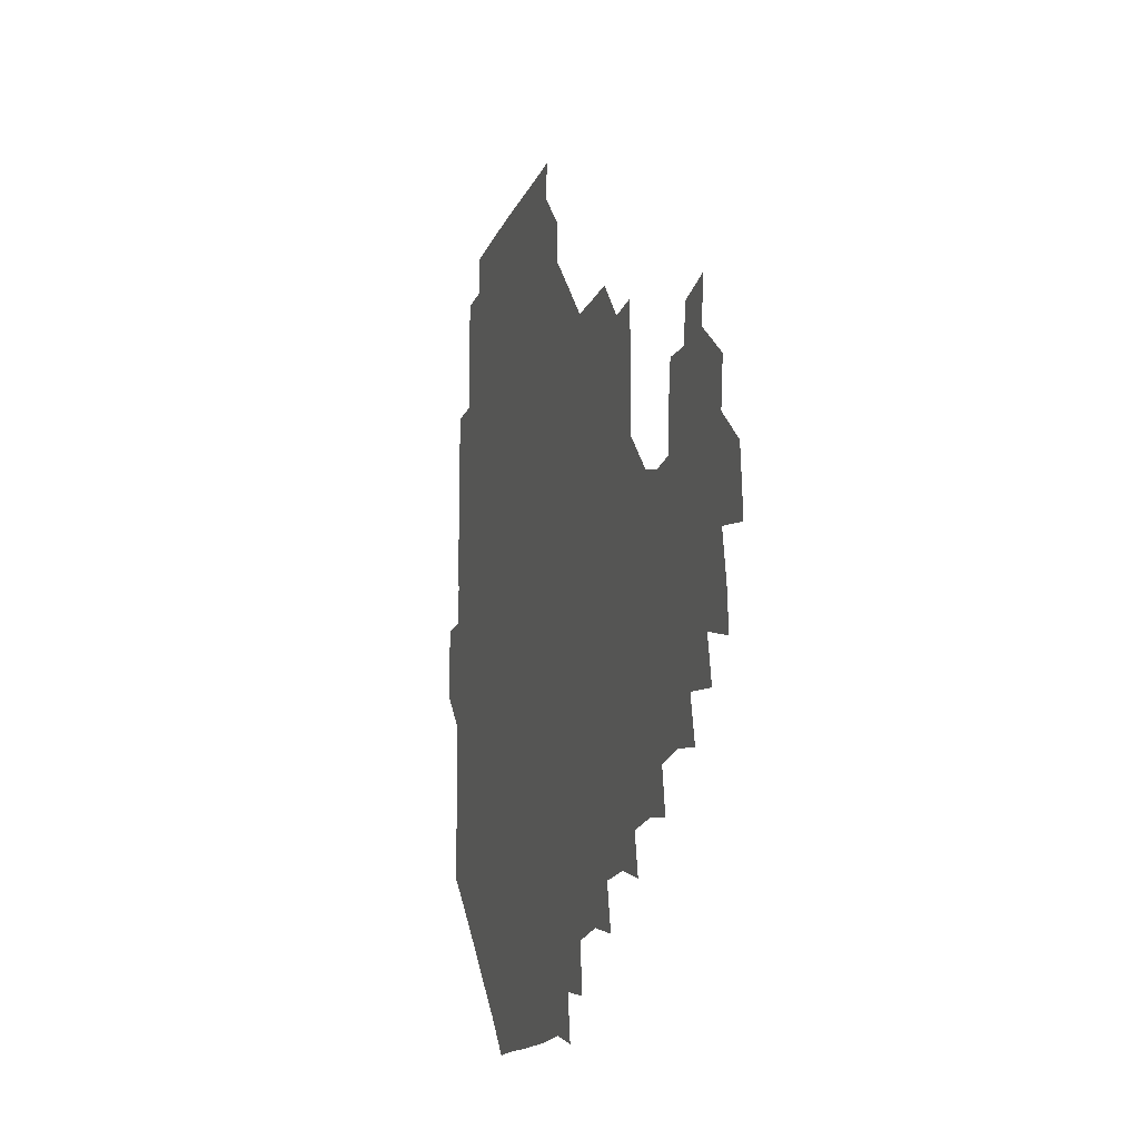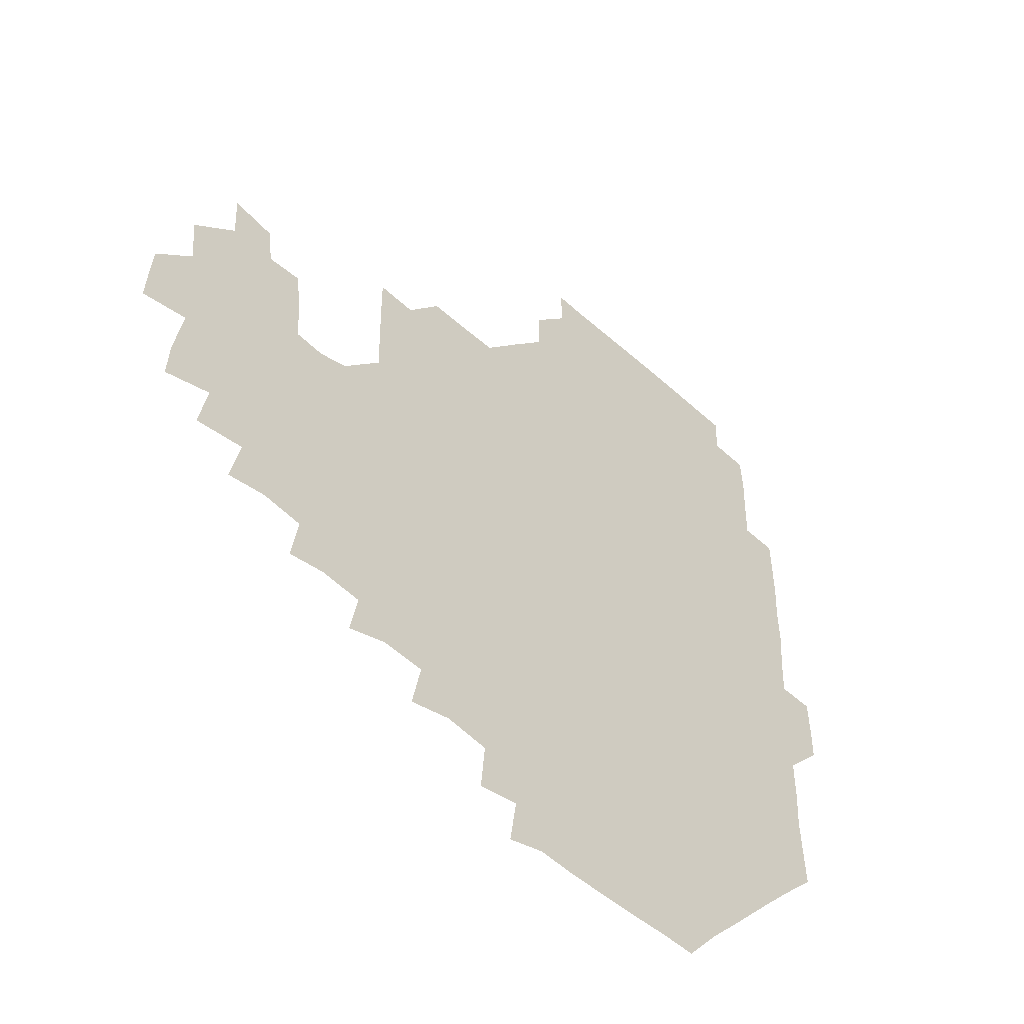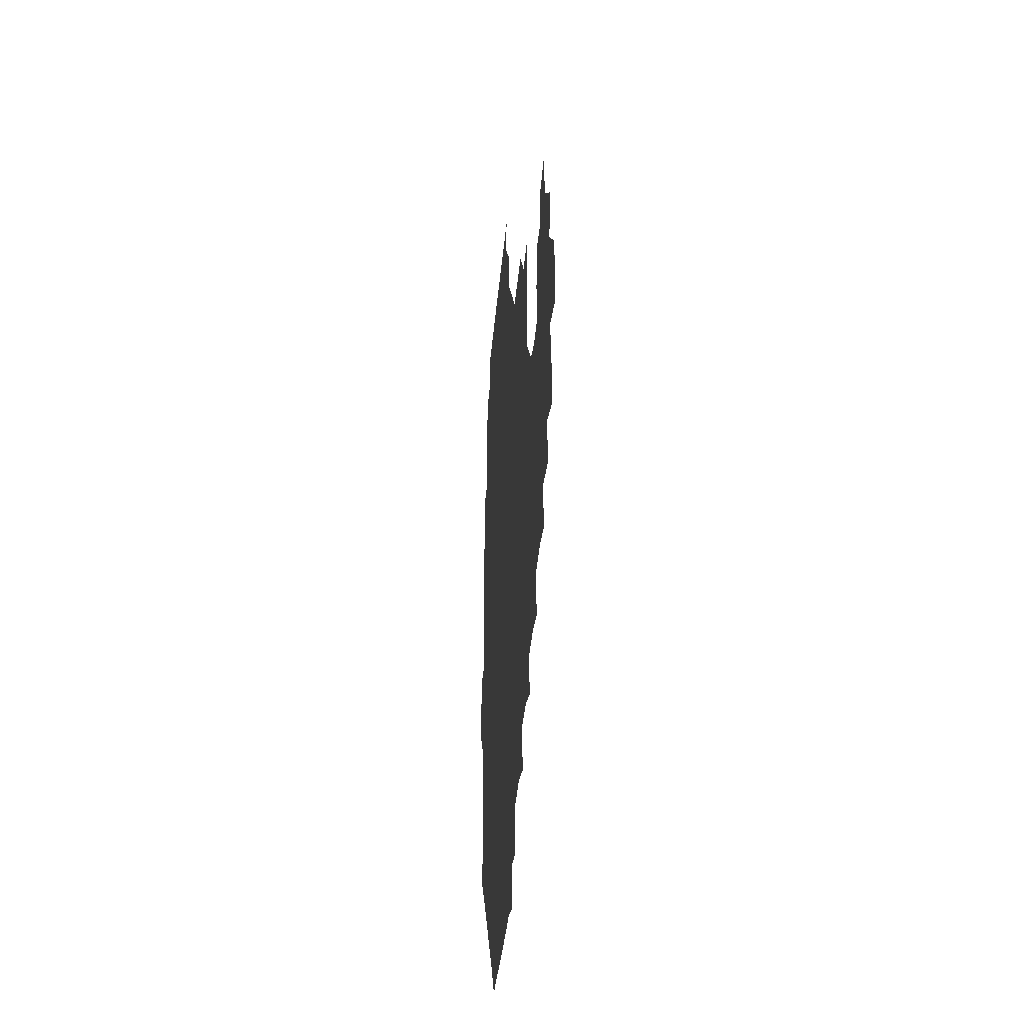
<metadata>
{"format":"obj","ext":"obj","renderer":"f3d","projection":"perspective","resolution":1024,"background":"white","views":[{"elev":-13.5,"azim":74.1,"up":"+Y"},{"elev":-47.1,"azim":134.7,"up":"+Y"},{"elev":-30.6,"azim":85.6,"up":"+Y"}]}
</metadata>
<code>
v 194.1 257 0
v 194.3 271 0
v 195 284.6 0
v 208.8 179.9 0
v 209.6 193.9 0
v 210.4 209.3 0
v 209.8 225.1 0
v 209.9 241.2 0
v 210.1 256.1 0
v 210.5 270.7 0
v 210.1 285.1 0
v 209.7 300.7 0
v 208.6 316.1 0
v 209.1 331.1 0
v 208.7 346.3 0
v 209.1 360.8 0
v 209.4 373.8 0
v 223.5 166.2 0
v 224.6 180.6 0
v 226 195.8 0
v 226.3 210.8 0
v 227.7 226.3 0
v 227.9 241.1 0
v 226.4 256.1 0
v 226.7 271 0
v 226.5 285.8 0
v 226.4 300.9 0
v 226.4 315.9 0
v 225.8 330.9 0
v 226 345.8 0
v 226.1 360.3 0
v 224.8 374.2 0
v 224.8 389.6 0
v 224.4 404.8 0
v 225.5 418.9 0
v 238.8 151.2 0
v 239.2 165.9 0
v 240.7 181 0
v 240.9 196 0
v 241.3 211 0
v 241.6 226 0
v 243.1 241.2 0
v 241.8 256.1 0
v 241.2 271 0
v 241.1 286 0
v 242.2 300.9 0
v 241.3 316 0
v 241.1 331 0
v 241.7 346 0
v 241.7 360.9 0
v 241.1 375.8 0
v 241.2 390.6 0
v 241.2 405.4 0
v 241.4 419.5 0
v 241.3 434.2 0
v 254.7 135.3 0
v 255.9 151.2 0
v 256.2 166.4 0
v 256.2 181.2 0
v 256.6 196.3 0
v 256.4 211.2 0
v 256.4 226.1 0
v 257.1 241.1 0
v 256.8 256 0
v 256.5 271 0
v 256.5 286 0
v 256.1 301.1 0
v 256.2 316.1 0
v 256.7 331.2 0
v 256.6 346.1 0
v 256.8 361 0
v 256.4 376.1 0
v 256.3 391 0
v 256.5 405.9 0
v 256.7 420.5 0
v 257.3 434.7 0
v 270.8 119.6 0
v 272.1 136.9 0
v 272 151.7 0
v 271.6 166.4 0
v 271.9 181.5 0
v 271.4 196.2 0
v 271.7 211.3 0
v 271.6 226.2 0
v 271.7 241 0
v 271.3 256 0
v 271.1 271 0
v 270.9 286.1 0
v 271.1 301.1 0
v 271.1 316.1 0
v 271.4 331.2 0
v 271.3 346.2 0
v 270.8 361.2 0
v 271.4 376.2 0
v 271 391.1 0
v 271.8 406.1 0
v 271.4 420.8 0
v 272.5 435.2 0
v 285.2 103.9 0
v 286.7 121.8 0
v 286.9 137.2 0
v 286.6 151.7 0
v 287 166.9 0
v 286.7 181.5 0
v 286.7 196.4 0
v 286.6 211.2 0
v 286.8 226.2 0
v 286.4 241 0
v 286.2 255.9 0
v 285.8 271.1 0
v 286.2 286 0
v 286 301.1 0
v 286 316.1 0
v 286.1 331.1 0
v 286.1 346.2 0
v 286.3 361.2 0
v 286 376.3 0
v 286.4 391.4 0
v 286.2 406.2 0
v 286.6 421.1 0
v 287 435.6 0
v 300.3 104.5 0
v 301.6 122.7 0
v 301.6 137.4 0
v 301.4 151.8 0
v 301.6 166.8 0
v 301.6 181.6 0
v 301.1 196.2 0
v 301.7 211.4 0
v 302.1 226.2 0
v 301.5 240.9 0
v 301 256 0
v 300.9 271 0
v 301 286 0
v 300.9 301.1 0
v 301.1 316.2 0
v 300.9 331.2 0
v 301.1 346.2 0
v 301.1 361.2 0
v 300.9 376.2 0
v 301.1 391.3 0
v 300.9 406.2 0
v 301.4 421.1 0
v 301.8 435.7 0
v 316.1 104.4 0
v 316.2 122.4 0
v 316.2 137.3 0
v 316.2 152.1 0
v 316.4 167 0
v 316.3 181.8 0
v 316.4 196.6 0
v 316.5 211.5 0
v 316.9 226.2 0
v 316.6 240.8 0
v 316.3 255.8 0
v 315.9 271 0
v 315.9 286.1 0
v 315.8 301.2 0
v 315.9 316.2 0
v 315.9 331.2 0
v 315.9 346.2 0
v 315.9 361.2 0
v 315.8 376.2 0
v 315.9 391.4 0
v 316 406.3 0
v 316.2 421.1 0
v 316.7 435.7 0
v 332.1 104.7 0
v 331.1 122.1 0
v 331 136.9 0
v 330.9 152.1 0
v 331 167.3 0
v 331 181.7 0
v 331.1 196.6 0
v 331.1 211.3 0
v 331.4 226.3 0
v 331.3 240.8 0
v 331.3 255.6 0
v 330.9 270.9 0
v 330.7 286.5 0
v 330.8 301.3 0
v 330.8 316.2 0
v 330.8 331.2 0
v 330.8 346.3 0
v 330.8 361.2 0
v 330.8 376.3 0
v 330.8 391.4 0
v 331 406.3 0
v 331.1 421.1 0
v 331.5 435.7 0
v 348.1 105.1 0
v 346.2 122.1 0
v 345.8 137.3 0
v 345.7 151.8 0
v 345.6 167.1 0
v 345.7 181.8 0
v 345.8 196.6 0
v 345.9 211.6 0
v 346 226.3 0
v 346.1 240.9 0
v 346 255.7 0
v 345.9 270.9 0
v 345.6 286.4 0
v 345.7 301.3 0
v 345.8 316.2 0
v 345.9 331.1 0
v 345.8 346.2 0
v 345.8 361.2 0
v 346 376.2 0
v 346 391.3 0
v 345.9 406.4 0
v 346.4 421.3 0
v 346.6 436.1 0
v 363.5 106.2 0
v 361.2 122 0
v 360.6 137.5 0
v 360.4 152.1 0
v 360.2 167.4 0
v 360.6 181.5 0
v 360.6 196.5 0
v 360.6 211.5 0
v 360.6 226.5 0
v 360.7 241 0
v 360.8 255.7 0
v 360.8 270.9 0
v 360.8 286 0
v 360.8 301.1 0
v 360.9 316.1 0
v 360.9 331.2 0
v 360.9 346.2 0
v 361 361.2 0
v 361.2 376.2 0
v 361.4 391.2 0
v 361.6 406.3 0
v 379.1 102.5 0
v 376.2 120.3 0
v 375.1 138 0
v 374.9 152.5 0
v 374.9 167.2 0
v 374.8 182.4 0
v 375.3 196.6 0
v 375.1 211.9 0
v 375.2 226.5 0
v 375.2 241.1 0
v 375.5 255.8 0
v 375.6 270.8 0
v 375.8 285.7 0
v 375.8 300.7 0
v 375.8 315.9 0
v 375.9 331.1 0
v 376 346.1 0
v 376.1 361 0
v 376.6 376 0
v 393.6 117.8 0
v 391.8 136.4 0
v 389.4 153.2 0
v 389.2 167.7 0
v 389.5 182.3 0
v 389.4 197.3 0
v 389.2 212.3 0
v 389.3 226.8 0
v 389.6 241.2 0
v 389.9 255.8 0
v 390.2 270.6 0
v 390.4 285.4 0
v 390.6 300.6 0
v 390.7 315.8 0
v 390.8 331 0
v 391 345.9 0
v 391.6 360.6 0
v 409.7 139 0
v 405.9 153.7 0
v 404.8 167.4 0
v 404.9 181.9 0
v 404.2 197.2 0
v 404 212 0
v 404.8 226.4 0
v 404.6 241.3 0
v 404.4 256 0
v 404.8 270.7 0
v 405.1 285.6 0
v 405.2 300.5 0
v 405.5 315.7 0
v 405.5 330.6 0
v 405.8 345.5 0
v 407.1 360.6 0
v 427.6 135.3 0
v 423.7 153.1 0
v 420 167.7 0
v 420.4 181.6 0
v 419.3 197 0
v 418 212.5 0
v 418.9 226.6 0
v 419.2 241.3 0
v 419.7 256.1 0
v 419.7 270.9 0
v 419.5 285.6 0
v 419.7 300.3 0
v 420.4 315.6 0
v 420.3 330.4 0
v 420.9 345.4 0
v 422.7 360.9 0
v 441.5 154.3 0
v 438.4 167.3 0
v 437 181.3 0
v 435.6 196.6 0
v 433.1 212.6 0
v 432.9 227 0
v 433.1 241.5 0
v 434.2 256.1 0
v 434.2 270.9 0
v 433.9 285.5 0
v 434.9 300.1 0
v 435.5 315.4 0
v 435.7 330.6 0
v 436.9 345.1 0
v 457.9 149.8 0
v 454.6 165.7 0
v 452.2 180.9 0
v 451.8 195.5 0
v 449.6 211.8 0
v 448.2 227 0
v 448.4 241.4 0
v 449.3 256.1 0
v 448.9 270.8 0
v 450.2 285 0
v 452.2 298.4 0
v 452.5 316.3 0
v 452.6 332.2 0
v 452.5 346.1 0
v 471.4 167.5 0
v 467.8 182.1 0
v 465.8 196.9 0
v 465.5 211.3 0
v 463.6 226.9 0
v 462.9 241.3 0
v 464.6 255.2 0
v 466 269.3 0
v 468.9 281.7 0
v 486.7 165.4 0
v 483.6 182.6 0
v 480.7 197.8 0
v 478.1 213.4 0
v 477.1 227.6 0
v 476.5 241.8 0
v 476.9 254.9 0
v 478 267.6 0
v 481 278.8 0
v 500.2 184.7 0
v 496.7 198.8 0
v 494.9 213.3 0
v 492.9 227.4 0
v 492.4 241.5 0
v 492 255 0
v 492.2 267.6 0
v 493 280.1 0
v 493.4 296 0
v 495.7 311.8 0
v 516.2 182.5 0
v 512 200.2 0
v 511.5 213.5 0
v 508.8 227.4 0
v 508 241.3 0
v 508.1 255.8 0
v 508.5 270.2 0
v 508 284.1 0
v 508.4 297.7 0
v 509.5 311.2 0
v 511.3 325.6 0
v 532.4 197.7 0
v 528.7 215.5 0
v 527 228 0
v 525.5 242 0
v 524.9 255.9 0
v 524.6 270 0
v 524.7 284.4 0
v 526.7 298.6 0
v 527.6 311.6 0
v 528.3 329 0
v 548.2 210.2 0
v 547.1 224.6 0
v 543.3 244.5 0
v 542.7 255.7 0
v 542.6 268 0
v 544.1 279.9 0
v 546.2 297.4 0
v 562.4 241.2 0
v 561.4 253.3 0
v 560.2 266.4 0
f 8 9 1
f 1 9 2
f 9 10 2
f 2 10 3
f 10 11 3
f 18 19 4
f 4 19 5
f 19 20 5
f 5 20 6
f 20 21 6
f 6 21 7
f 21 22 7
f 7 22 8
f 22 23 8
f 8 23 9
f 23 24 9
f 9 24 10
f 24 25 10
f 10 25 11
f 25 26 11
f 11 26 12
f 26 27 12
f 12 27 13
f 27 28 13
f 13 28 14
f 28 29 14
f 14 29 15
f 29 30 15
f 15 30 16
f 30 31 16
f 16 31 17
f 31 32 17
f 36 37 18
f 18 37 19
f 37 38 19
f 19 38 20
f 38 39 20
f 20 39 21
f 39 40 21
f 21 40 22
f 40 41 22
f 22 41 23
f 41 42 23
f 23 42 24
f 42 43 24
f 24 43 25
f 43 44 25
f 25 44 26
f 44 45 26
f 26 45 27
f 45 46 27
f 27 46 28
f 46 47 28
f 28 47 29
f 47 48 29
f 29 48 30
f 48 49 30
f 30 49 31
f 49 50 31
f 31 50 32
f 50 51 32
f 32 51 33
f 51 52 33
f 33 52 34
f 52 53 34
f 34 53 35
f 53 54 35
f 56 57 36
f 36 57 37
f 57 58 37
f 37 58 38
f 58 59 38
f 38 59 39
f 59 60 39
f 39 60 40
f 60 61 40
f 40 61 41
f 61 62 41
f 41 62 42
f 62 63 42
f 42 63 43
f 63 64 43
f 43 64 44
f 64 65 44
f 44 65 45
f 65 66 45
f 45 66 46
f 66 67 46
f 46 67 47
f 67 68 47
f 47 68 48
f 68 69 48
f 48 69 49
f 69 70 49
f 49 70 50
f 70 71 50
f 50 71 51
f 71 72 51
f 51 72 52
f 72 73 52
f 52 73 53
f 73 74 53
f 53 74 54
f 74 75 54
f 54 75 55
f 75 76 55
f 77 78 56
f 56 78 57
f 78 79 57
f 57 79 58
f 79 80 58
f 58 80 59
f 80 81 59
f 59 81 60
f 81 82 60
f 60 82 61
f 82 83 61
f 61 83 62
f 83 84 62
f 62 84 63
f 84 85 63
f 63 85 64
f 85 86 64
f 64 86 65
f 86 87 65
f 65 87 66
f 87 88 66
f 66 88 67
f 88 89 67
f 67 89 68
f 89 90 68
f 68 90 69
f 90 91 69
f 69 91 70
f 91 92 70
f 70 92 71
f 92 93 71
f 71 93 72
f 93 94 72
f 72 94 73
f 94 95 73
f 73 95 74
f 95 96 74
f 74 96 75
f 96 97 75
f 75 97 76
f 97 98 76
f 99 100 77
f 77 100 78
f 100 101 78
f 78 101 79
f 101 102 79
f 79 102 80
f 102 103 80
f 80 103 81
f 103 104 81
f 81 104 82
f 104 105 82
f 82 105 83
f 105 106 83
f 83 106 84
f 106 107 84
f 84 107 85
f 107 108 85
f 85 108 86
f 108 109 86
f 86 109 87
f 109 110 87
f 87 110 88
f 110 111 88
f 88 111 89
f 111 112 89
f 89 112 90
f 112 113 90
f 90 113 91
f 113 114 91
f 91 114 92
f 114 115 92
f 92 115 93
f 115 116 93
f 93 116 94
f 116 117 94
f 94 117 95
f 117 118 95
f 95 118 96
f 118 119 96
f 96 119 97
f 119 120 97
f 97 120 98
f 120 121 98
f 99 122 100
f 122 123 100
f 100 123 101
f 123 124 101
f 101 124 102
f 124 125 102
f 102 125 103
f 125 126 103
f 103 126 104
f 126 127 104
f 104 127 105
f 127 128 105
f 105 128 106
f 128 129 106
f 106 129 107
f 129 130 107
f 107 130 108
f 130 131 108
f 108 131 109
f 131 132 109
f 109 132 110
f 132 133 110
f 110 133 111
f 133 134 111
f 111 134 112
f 134 135 112
f 112 135 113
f 135 136 113
f 113 136 114
f 136 137 114
f 114 137 115
f 137 138 115
f 115 138 116
f 138 139 116
f 116 139 117
f 139 140 117
f 117 140 118
f 140 141 118
f 118 141 119
f 141 142 119
f 119 142 120
f 142 143 120
f 120 143 121
f 143 144 121
f 122 145 123
f 145 146 123
f 123 146 124
f 146 147 124
f 124 147 125
f 147 148 125
f 125 148 126
f 148 149 126
f 126 149 127
f 149 150 127
f 127 150 128
f 150 151 128
f 128 151 129
f 151 152 129
f 129 152 130
f 152 153 130
f 130 153 131
f 153 154 131
f 131 154 132
f 154 155 132
f 132 155 133
f 155 156 133
f 133 156 134
f 156 157 134
f 134 157 135
f 157 158 135
f 135 158 136
f 158 159 136
f 136 159 137
f 159 160 137
f 137 160 138
f 160 161 138
f 138 161 139
f 161 162 139
f 139 162 140
f 162 163 140
f 140 163 141
f 163 164 141
f 141 164 142
f 164 165 142
f 142 165 143
f 165 166 143
f 143 166 144
f 166 167 144
f 145 168 146
f 168 169 146
f 146 169 147
f 169 170 147
f 147 170 148
f 170 171 148
f 148 171 149
f 171 172 149
f 149 172 150
f 172 173 150
f 150 173 151
f 173 174 151
f 151 174 152
f 174 175 152
f 152 175 153
f 175 176 153
f 153 176 154
f 176 177 154
f 154 177 155
f 177 178 155
f 155 178 156
f 178 179 156
f 156 179 157
f 179 180 157
f 157 180 158
f 180 181 158
f 158 181 159
f 181 182 159
f 159 182 160
f 182 183 160
f 160 183 161
f 183 184 161
f 161 184 162
f 184 185 162
f 162 185 163
f 185 186 163
f 163 186 164
f 186 187 164
f 164 187 165
f 187 188 165
f 165 188 166
f 188 189 166
f 166 189 167
f 189 190 167
f 168 191 169
f 191 192 169
f 169 192 170
f 192 193 170
f 170 193 171
f 193 194 171
f 171 194 172
f 194 195 172
f 172 195 173
f 195 196 173
f 173 196 174
f 196 197 174
f 174 197 175
f 197 198 175
f 175 198 176
f 198 199 176
f 176 199 177
f 199 200 177
f 177 200 178
f 200 201 178
f 178 201 179
f 201 202 179
f 179 202 180
f 202 203 180
f 180 203 181
f 203 204 181
f 181 204 182
f 204 205 182
f 182 205 183
f 205 206 183
f 183 206 184
f 206 207 184
f 184 207 185
f 207 208 185
f 185 208 186
f 208 209 186
f 186 209 187
f 209 210 187
f 187 210 188
f 210 211 188
f 188 211 189
f 211 212 189
f 189 212 190
f 212 213 190
f 191 214 192
f 214 215 192
f 192 215 193
f 215 216 193
f 193 216 194
f 216 217 194
f 194 217 195
f 217 218 195
f 195 218 196
f 218 219 196
f 196 219 197
f 219 220 197
f 197 220 198
f 220 221 198
f 198 221 199
f 221 222 199
f 199 222 200
f 222 223 200
f 200 223 201
f 223 224 201
f 201 224 202
f 224 225 202
f 202 225 203
f 225 226 203
f 203 226 204
f 226 227 204
f 204 227 205
f 227 228 205
f 205 228 206
f 228 229 206
f 206 229 207
f 229 230 207
f 207 230 208
f 230 231 208
f 208 231 209
f 231 232 209
f 209 232 210
f 232 233 210
f 210 233 211
f 233 234 211
f 211 234 212
f 214 235 215
f 235 236 215
f 215 236 216
f 236 237 216
f 216 237 217
f 237 238 217
f 217 238 218
f 238 239 218
f 218 239 219
f 239 240 219
f 219 240 220
f 240 241 220
f 220 241 221
f 241 242 221
f 221 242 222
f 242 243 222
f 222 243 223
f 243 244 223
f 223 244 224
f 244 245 224
f 224 245 225
f 245 246 225
f 225 246 226
f 246 247 226
f 226 247 227
f 247 248 227
f 227 248 228
f 248 249 228
f 228 249 229
f 249 250 229
f 229 250 230
f 250 251 230
f 230 251 231
f 251 252 231
f 231 252 232
f 252 253 232
f 232 253 233
f 236 254 237
f 254 255 237
f 237 255 238
f 255 256 238
f 238 256 239
f 256 257 239
f 239 257 240
f 257 258 240
f 240 258 241
f 258 259 241
f 241 259 242
f 259 260 242
f 242 260 243
f 260 261 243
f 243 261 244
f 261 262 244
f 244 262 245
f 262 263 245
f 245 263 246
f 263 264 246
f 246 264 247
f 264 265 247
f 247 265 248
f 265 266 248
f 248 266 249
f 266 267 249
f 249 267 250
f 267 268 250
f 250 268 251
f 268 269 251
f 251 269 252
f 269 270 252
f 252 270 253
f 255 271 256
f 271 272 256
f 256 272 257
f 272 273 257
f 257 273 258
f 273 274 258
f 258 274 259
f 274 275 259
f 259 275 260
f 275 276 260
f 260 276 261
f 276 277 261
f 261 277 262
f 277 278 262
f 262 278 263
f 278 279 263
f 263 279 264
f 279 280 264
f 264 280 265
f 280 281 265
f 265 281 266
f 281 282 266
f 266 282 267
f 282 283 267
f 267 283 268
f 283 284 268
f 268 284 269
f 284 285 269
f 269 285 270
f 285 286 270
f 271 287 272
f 287 288 272
f 272 288 273
f 288 289 273
f 273 289 274
f 289 290 274
f 274 290 275
f 290 291 275
f 275 291 276
f 291 292 276
f 276 292 277
f 292 293 277
f 277 293 278
f 293 294 278
f 278 294 279
f 294 295 279
f 279 295 280
f 295 296 280
f 280 296 281
f 296 297 281
f 281 297 282
f 297 298 282
f 282 298 283
f 298 299 283
f 283 299 284
f 299 300 284
f 284 300 285
f 300 301 285
f 285 301 286
f 301 302 286
f 288 303 289
f 303 304 289
f 289 304 290
f 304 305 290
f 290 305 291
f 305 306 291
f 291 306 292
f 306 307 292
f 292 307 293
f 307 308 293
f 293 308 294
f 308 309 294
f 294 309 295
f 309 310 295
f 295 310 296
f 310 311 296
f 296 311 297
f 311 312 297
f 297 312 298
f 312 313 298
f 298 313 299
f 313 314 299
f 299 314 300
f 314 315 300
f 300 315 301
f 315 316 301
f 301 316 302
f 303 317 304
f 317 318 304
f 304 318 305
f 318 319 305
f 305 319 306
f 319 320 306
f 306 320 307
f 320 321 307
f 307 321 308
f 321 322 308
f 308 322 309
f 322 323 309
f 309 323 310
f 323 324 310
f 310 324 311
f 324 325 311
f 311 325 312
f 325 326 312
f 312 326 313
f 326 327 313
f 313 327 314
f 327 328 314
f 314 328 315
f 328 329 315
f 315 329 316
f 329 330 316
f 318 331 319
f 331 332 319
f 319 332 320
f 332 333 320
f 320 333 321
f 333 334 321
f 321 334 322
f 334 335 322
f 322 335 323
f 335 336 323
f 323 336 324
f 336 337 324
f 324 337 325
f 337 338 325
f 325 338 326
f 338 339 326
f 326 339 327
f 331 340 332
f 340 341 332
f 332 341 333
f 341 342 333
f 333 342 334
f 342 343 334
f 334 343 335
f 343 344 335
f 335 344 336
f 344 345 336
f 336 345 337
f 345 346 337
f 337 346 338
f 346 347 338
f 338 347 339
f 347 348 339
f 341 349 342
f 349 350 342
f 342 350 343
f 350 351 343
f 343 351 344
f 351 352 344
f 344 352 345
f 352 353 345
f 345 353 346
f 353 354 346
f 346 354 347
f 354 355 347
f 347 355 348
f 355 356 348
f 349 359 350
f 359 360 350
f 350 360 351
f 360 361 351
f 351 361 352
f 361 362 352
f 352 362 353
f 362 363 353
f 353 363 354
f 363 364 354
f 354 364 355
f 364 365 355
f 355 365 356
f 365 366 356
f 356 366 357
f 366 367 357
f 357 367 358
f 367 368 358
f 360 370 361
f 370 371 361
f 361 371 362
f 371 372 362
f 362 372 363
f 372 373 363
f 363 373 364
f 373 374 364
f 364 374 365
f 374 375 365
f 365 375 366
f 375 376 366
f 366 376 367
f 376 377 367
f 367 377 368
f 377 378 368
f 368 378 369
f 378 379 369
f 371 380 372
f 380 381 372
f 372 381 373
f 381 382 373
f 373 382 374
f 382 383 374
f 374 383 375
f 383 384 375
f 375 384 376
f 384 385 376
f 376 385 377
f 385 386 377
f 377 386 378
f 382 387 383
f 387 388 383
f 383 388 384
f 388 389 384
f 384 389 385

</code>
